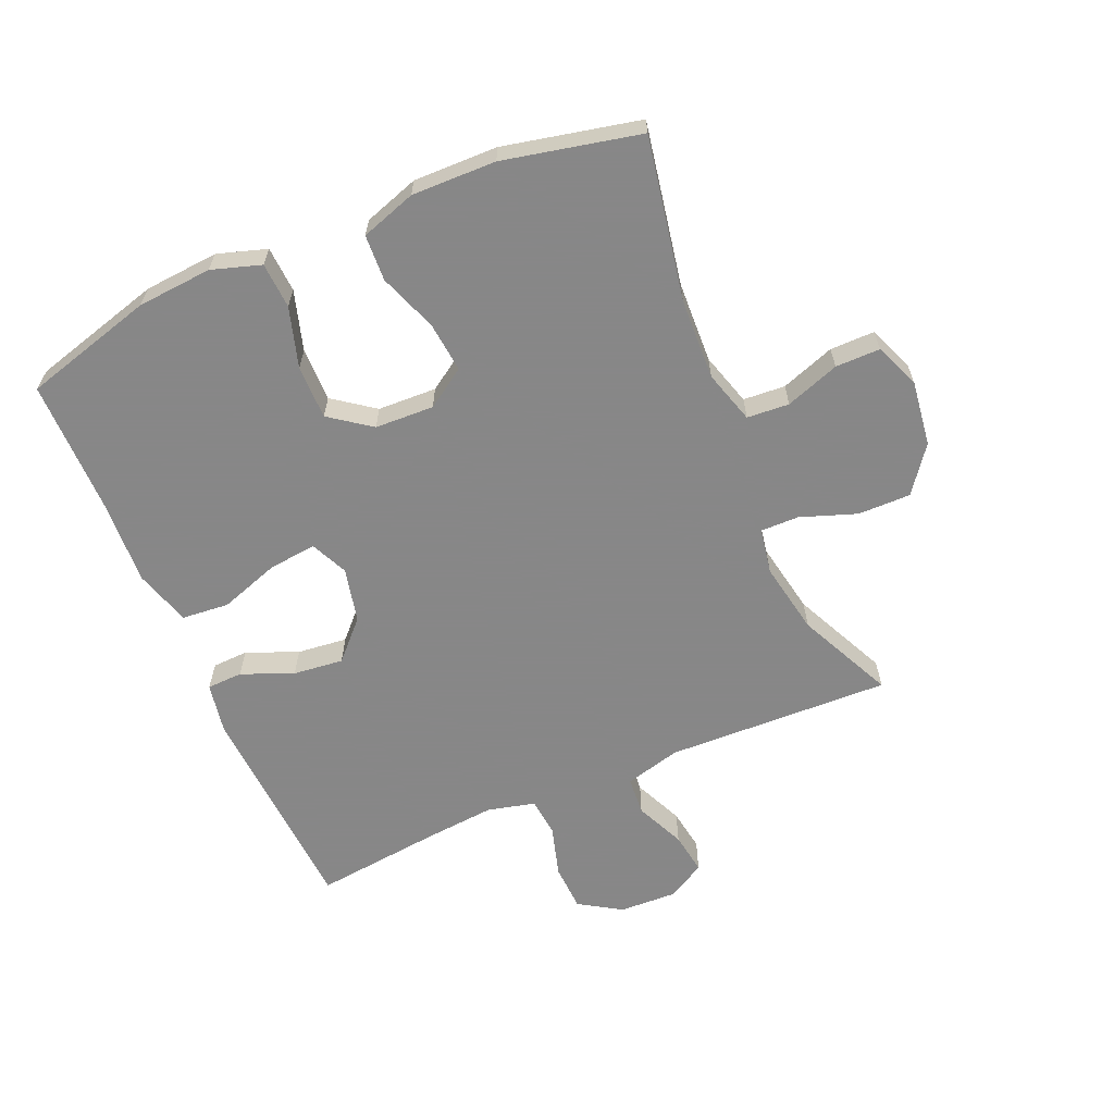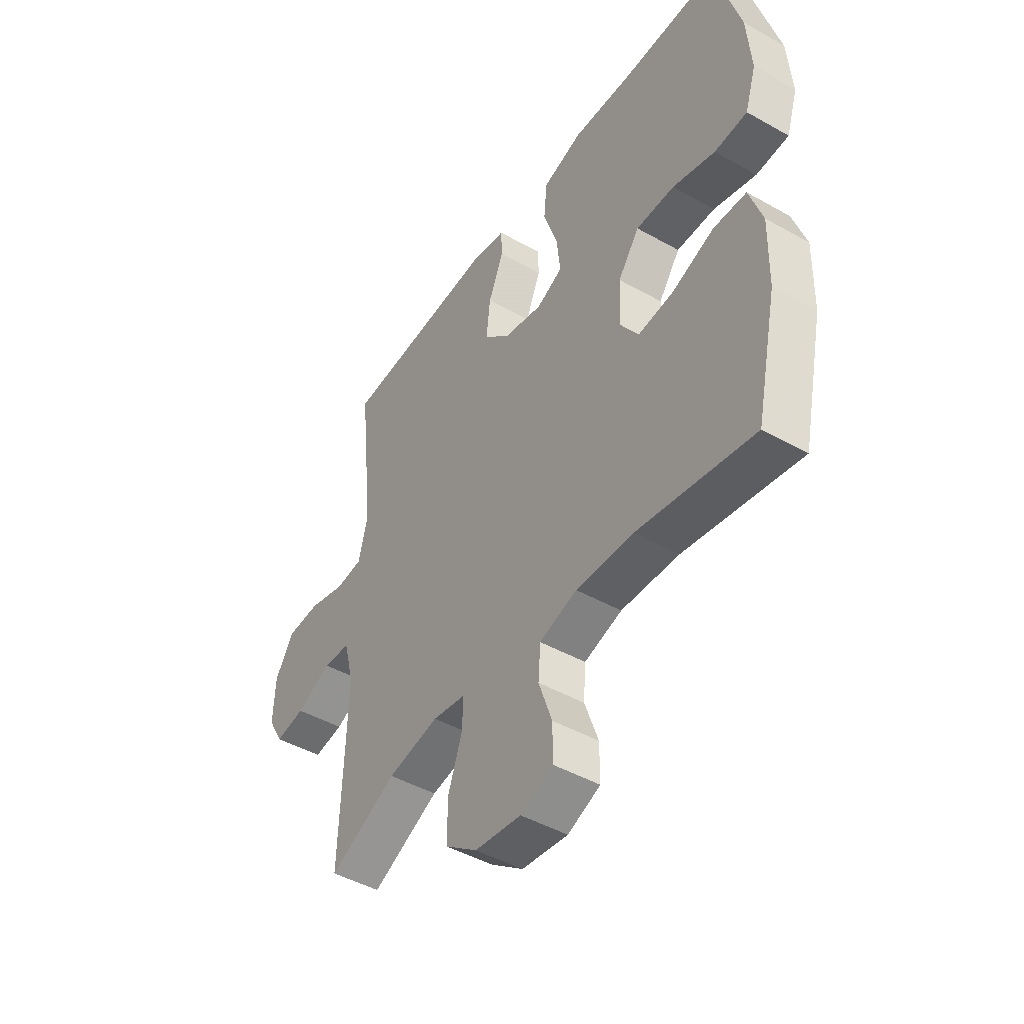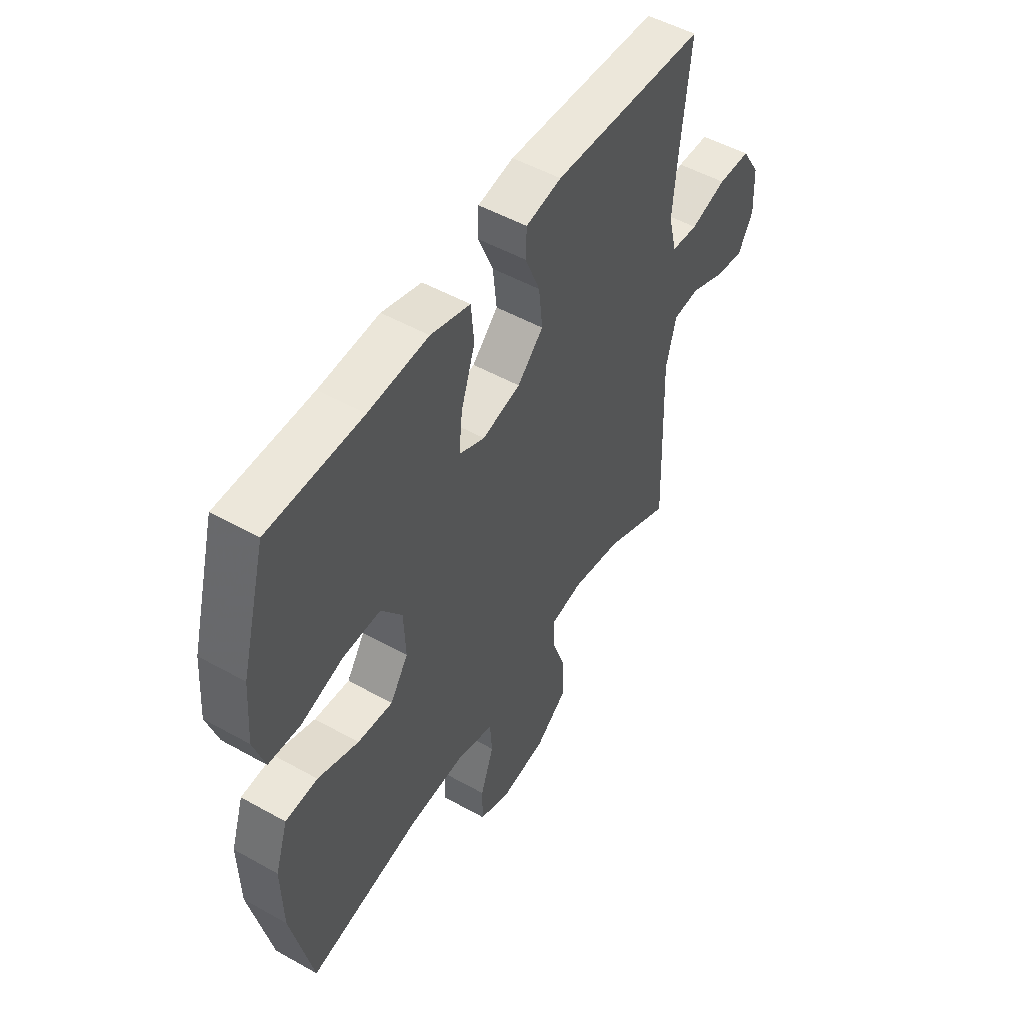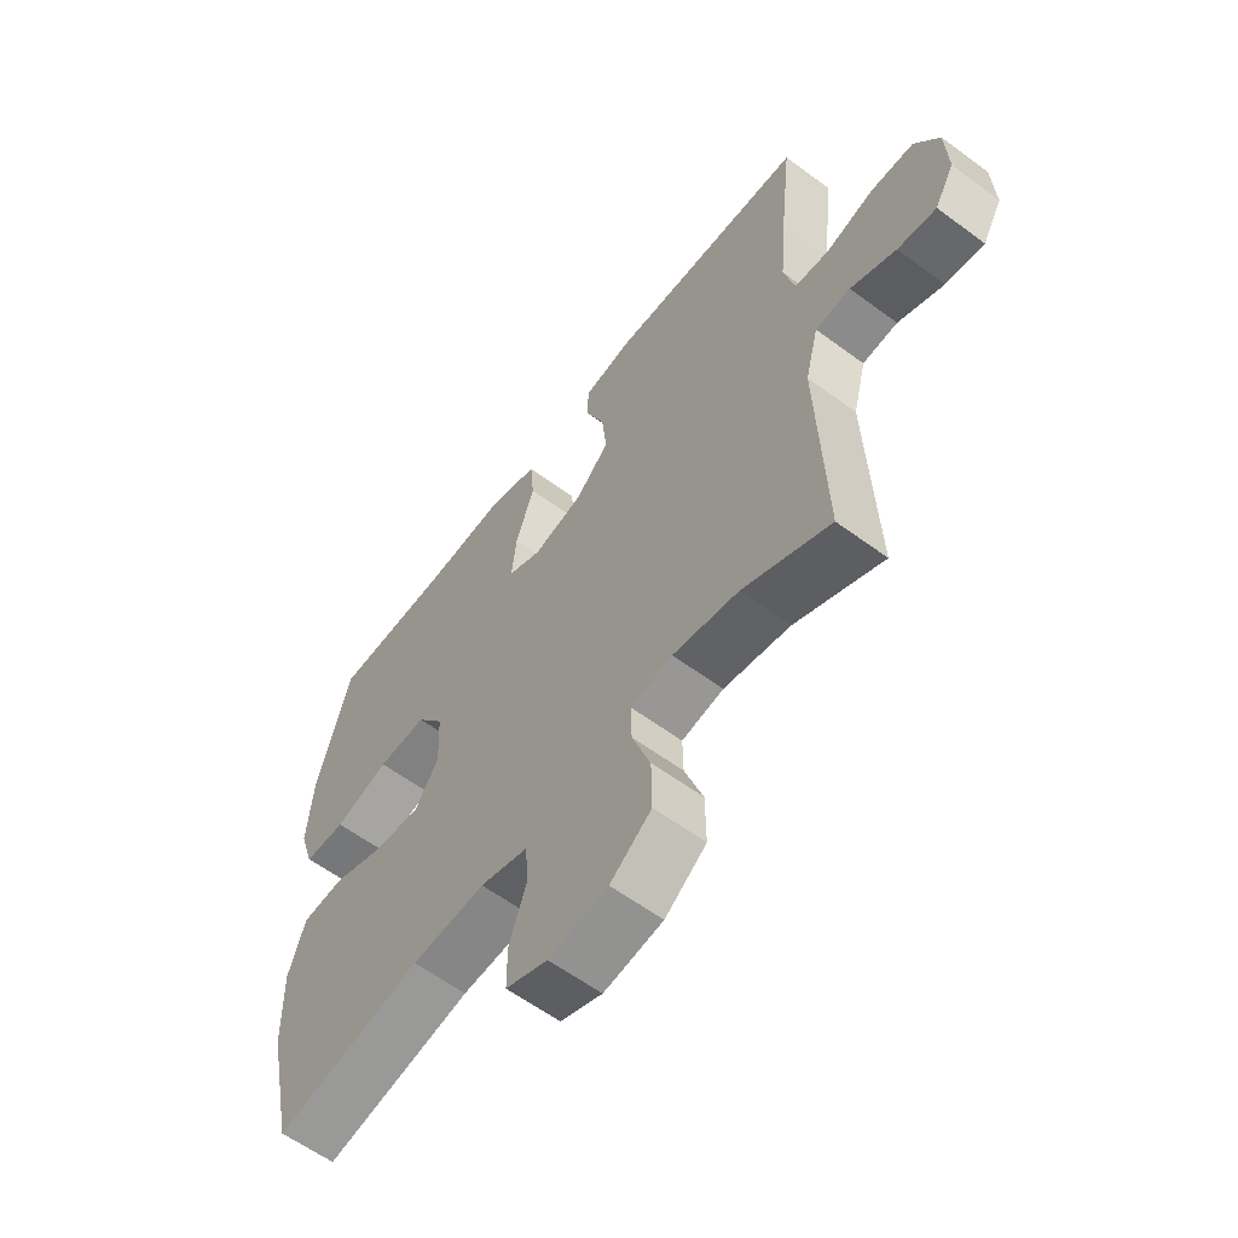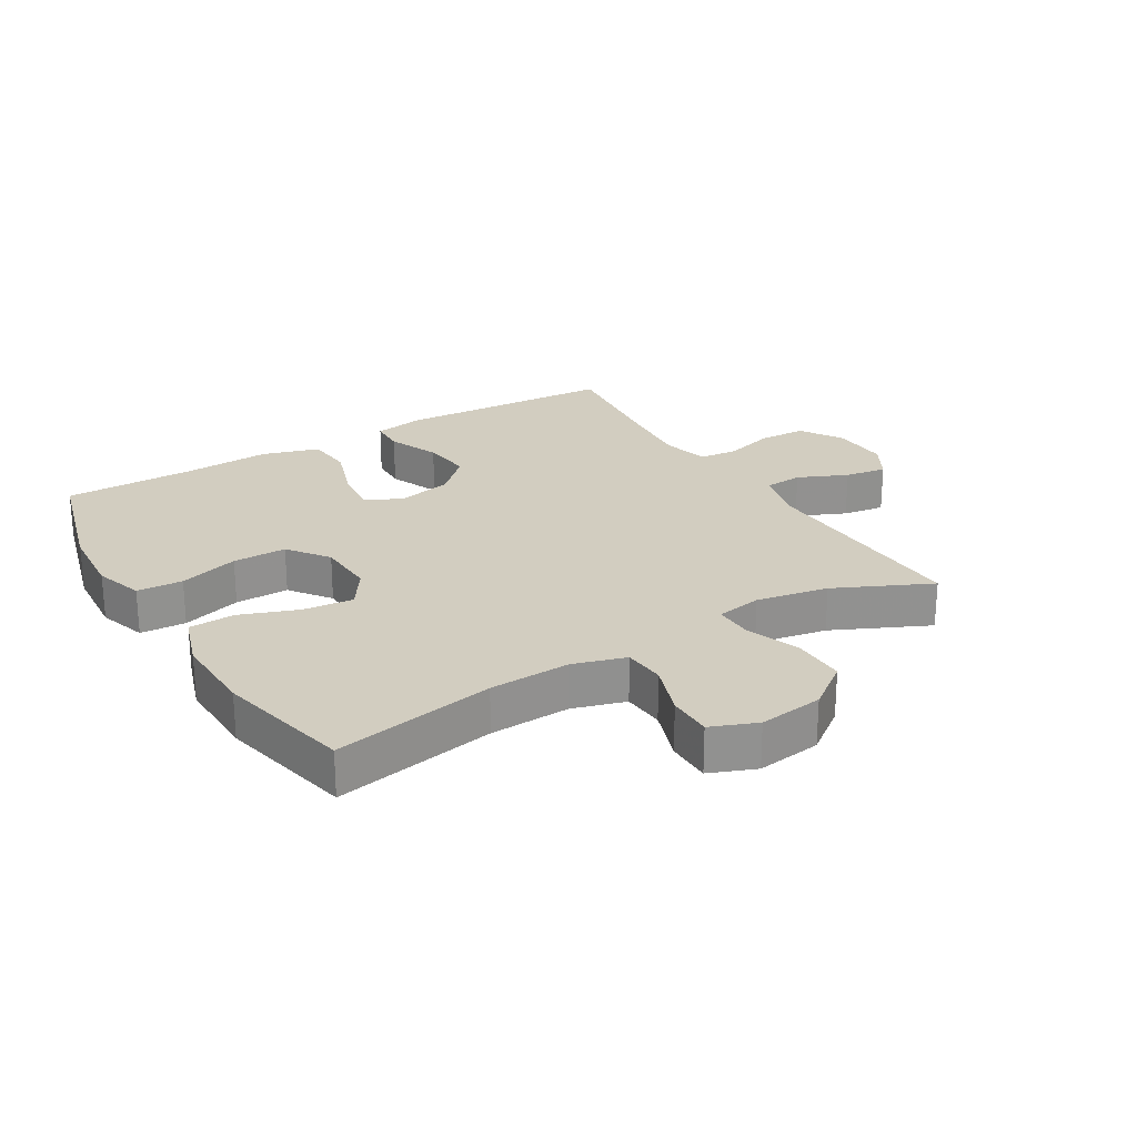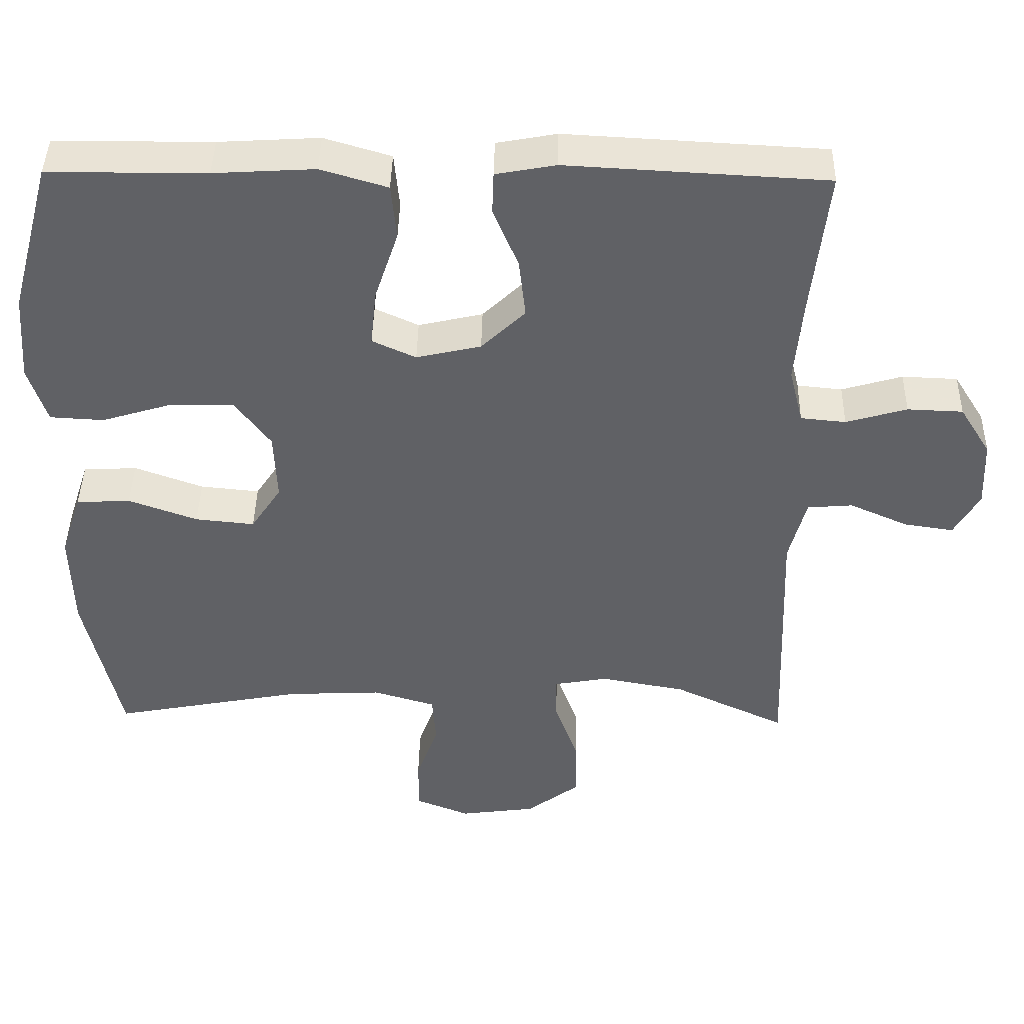
<metadata>
{"format":"obj","ext":"obj","renderer":"f3d","projection":"perspective","resolution":1024,"background":"white","views":[{"elev":-62.6,"azim":113.4,"up":"+Y"},{"elev":-46.1,"azim":57.2,"up":"+Z"},{"elev":51.0,"azim":121.4,"up":"+Z"},{"elev":-59.8,"azim":-127.2,"up":"+Z"},{"elev":24.4,"azim":149.0,"up":"+Y"},{"elev":42.4,"azim":-178.9,"up":"+Z"}]}
</metadata>
<code>
v 0.5 0.07 0.5
v 0.557 0.07 0.292
v 0.566 0.07 0.173
v 0.541 0.07 0.095
v 0.468 0.07 0.091
v 0.373 0.07 0.12
v 0.287 0.07 0.121
v 0.239 0.07 0.056
v 0.235 0.07 -0.038
v 0.276 0.07 -0.1
v 0.356 0.07 -0.092
v 0.449 0.07 -0.058
v 0.522 0.07 -0.062
v 0.551 0.07 -0.15
v 0.548 0.07 -0.284
v 0.5 0.07 -0.5
v 0.242 0.07 -0.451
v 0.113 0.07 -0.445
v 0.029 0.07 -0.47
v 0.024 0.07 -0.537
v 0.054 0.07 -0.623
v 0.054 0.07 -0.694
v -0.019 0.07 -0.723
v -0.122 0.07 -0.709
v -0.194 0.07 -0.655
v -0.193 0.07 -0.571
v -0.161 0.07 -0.482
v -0.16 0.07 -0.421
v -0.233 0.07 -0.408
v -0.348 0.07 -0.429
v -0.5 0.07 -0.5
v -0.487 0.07 -0.143
v -0.51 0.07 -0.054
v -0.571 0.07 -0.049
v -0.65 0.07 -0.084
v -0.717 0.07 -0.094
v -0.751 0.07 -0.034
v -0.747 0.07 0.058
v -0.705 0.07 0.125
v -0.63 0.07 0.128
v -0.548 0.07 0.104
v -0.487 0.07 0.11
v -0.468 0.07 0.186
v -0.478 0.07 0.3
v -0.5 0.07 0.5
v -0.151 0.07 0.519
v -0.07 0.07 0.504
v -0.068 0.07 0.447
v -0.102 0.07 0.365
v -0.111 0.07 0.285
v -0.052 0.07 0.228
v 0.035 0.07 0.208
v 0.094 0.07 0.235
v 0.086 0.07 0.311
v 0.054 0.07 0.407
v 0.061 0.07 0.482
v 0.151 0.07 0.509
v 0.287 0.07 0.501
v 0.5 0 0.5
v 0.557 0 0.292
v 0.566 0 0.173
v 0.541 0 0.095
v 0.468 0 0.091
v 0.373 0 0.12
v 0.287 0 0.121
v 0.239 0 0.056
v 0.235 0 -0.038
v 0.276 0 -0.1
v 0.356 0 -0.092
v 0.449 0 -0.058
v 0.522 0 -0.062
v 0.551 0 -0.15
v 0.548 0 -0.284
v 0.5 0 -0.5
v 0.242 0 -0.451
v 0.113 0 -0.445
v 0.029 0 -0.47
v 0.024 0 -0.537
v 0.054 0 -0.623
v 0.054 0 -0.694
v -0.019 0 -0.723
v -0.122 0 -0.709
v -0.194 0 -0.655
v -0.193 0 -0.571
v -0.161 0 -0.482
v -0.16 0 -0.421
v -0.233 0 -0.408
v -0.348 0 -0.429
v -0.5 0 -0.5
v -0.487 0 -0.143
v -0.51 0 -0.054
v -0.571 0 -0.049
v -0.65 0 -0.084
v -0.717 0 -0.094
v -0.751 0 -0.034
v -0.747 0 0.058
v -0.705 0 0.125
v -0.63 0 0.128
v -0.548 0 0.104
v -0.487 0 0.11
v -0.468 0 0.186
v -0.478 0 0.3
v -0.5 0 0.5
v -0.151 0 0.519
v -0.07 0 0.504
v -0.068 0 0.447
v -0.102 0 0.365
v -0.111 0 0.285
v -0.052 0 0.228
v 0.035 0 0.208
v 0.094 0 0.235
v 0.086 0 0.311
v 0.054 0 0.407
v 0.061 0 0.482
v 0.151 0 0.509
v 0.287 0 0.501
f 56 57 58
f 55 56 58
f 54 55 58
f 4 5 6
f 3 4 6
f 2 3 6
f 1 2 6
f 58 1 6
f 54 58 6
f 53 54 6
f 52 53 6 7
f 51 52 7 8
f 47 48 49
f 46 47 49
f 45 46 49
f 44 45 49
f 43 44 49 50
f 42 43 50 51
f 39 40 41
f 38 39 41
f 37 38 41
f 36 37 41
f 35 36 41
f 34 35 41
f 33 34 41 42
f 51 8 9
f 42 51 9
f 33 42 9
f 32 33 9
f 25 26 27
f 24 25 27
f 23 24 27
f 22 23 27
f 21 22 27
f 20 21 27
f 19 20 27 28
f 18 19 28
f 17 18 28 29
f 15 16 17
f 14 15 17
f 13 14 17
f 12 13 17
f 11 12 17
f 10 11 17 29
f 32 9 10
f 31 32 10
f 30 31 10
f 10 29 30
f 116 115 114
f 116 114 113
f 116 113 112
f 64 63 62
f 64 62 61
f 64 61 60
f 64 60 59
f 64 59 116
f 64 116 112
f 64 112 111
f 65 64 111 110
f 66 65 110 109
f 107 106 105
f 107 105 104
f 107 104 103
f 107 103 102
f 108 107 102 101
f 109 108 101 100
f 99 98 97
f 99 97 96
f 99 96 95
f 99 95 94
f 99 94 93
f 99 93 92
f 100 99 92 91
f 67 66 109
f 67 109 100
f 67 100 91
f 67 91 90
f 85 84 83
f 85 83 82
f 85 82 81
f 85 81 80
f 85 80 79
f 85 79 78
f 86 85 78 77
f 86 77 76
f 87 86 76 75
f 75 74 73
f 75 73 72
f 75 72 71
f 75 71 70
f 75 70 69
f 87 75 69 68
f 68 67 90
f 68 90 89
f 68 89 88
f 88 87 68
f 1 59 60 2
f 2 60 61 3
f 3 61 62 4
f 4 62 63 5
f 5 63 64 6
f 6 64 65 7
f 7 65 66 8
f 8 66 67 9
f 9 67 68 10
f 10 68 69 11
f 11 69 70 12
f 12 70 71 13
f 13 71 72 14
f 14 72 73 15
f 15 73 74 16
f 16 74 75 17
f 17 75 76 18
f 18 76 77 19
f 19 77 78 20
f 20 78 79 21
f 21 79 80 22
f 22 80 81 23
f 23 81 82 24
f 24 82 83 25
f 25 83 84 26
f 26 84 85 27
f 27 85 86 28
f 28 86 87 29
f 29 87 88 30
f 30 88 89 31
f 31 89 90 32
f 32 90 91 33
f 33 91 92 34
f 34 92 93 35
f 35 93 94 36
f 36 94 95 37
f 37 95 96 38
f 38 96 97 39
f 39 97 98 40
f 40 98 99 41
f 41 99 100 42
f 42 100 101 43
f 43 101 102 44
f 44 102 103 45
f 45 103 104 46
f 46 104 105 47
f 47 105 106 48
f 48 106 107 49
f 49 107 108 50
f 50 108 109 51
f 51 109 110 52
f 52 110 111 53
f 53 111 112 54
f 54 112 113 55
f 55 113 114 56
f 56 114 115 57
f 57 115 116 58
f 58 116 59 1

</code>
